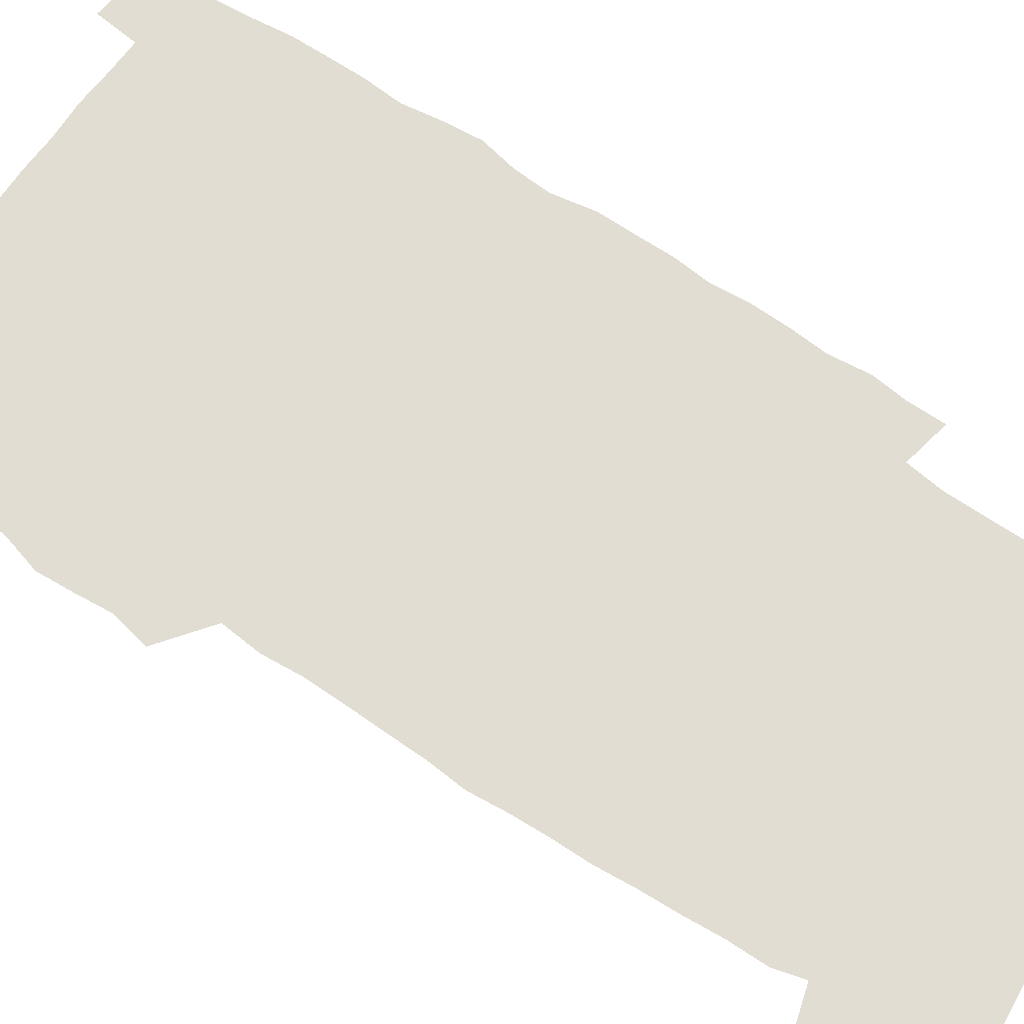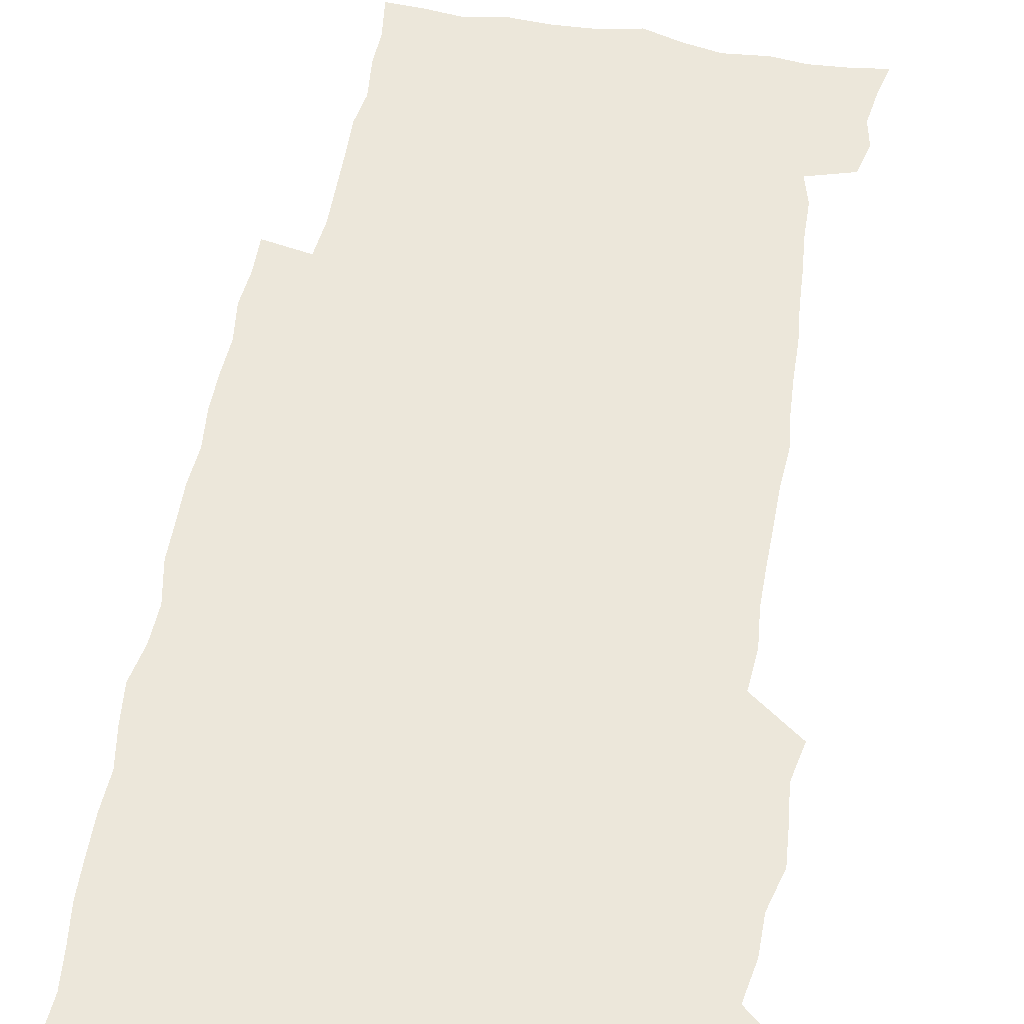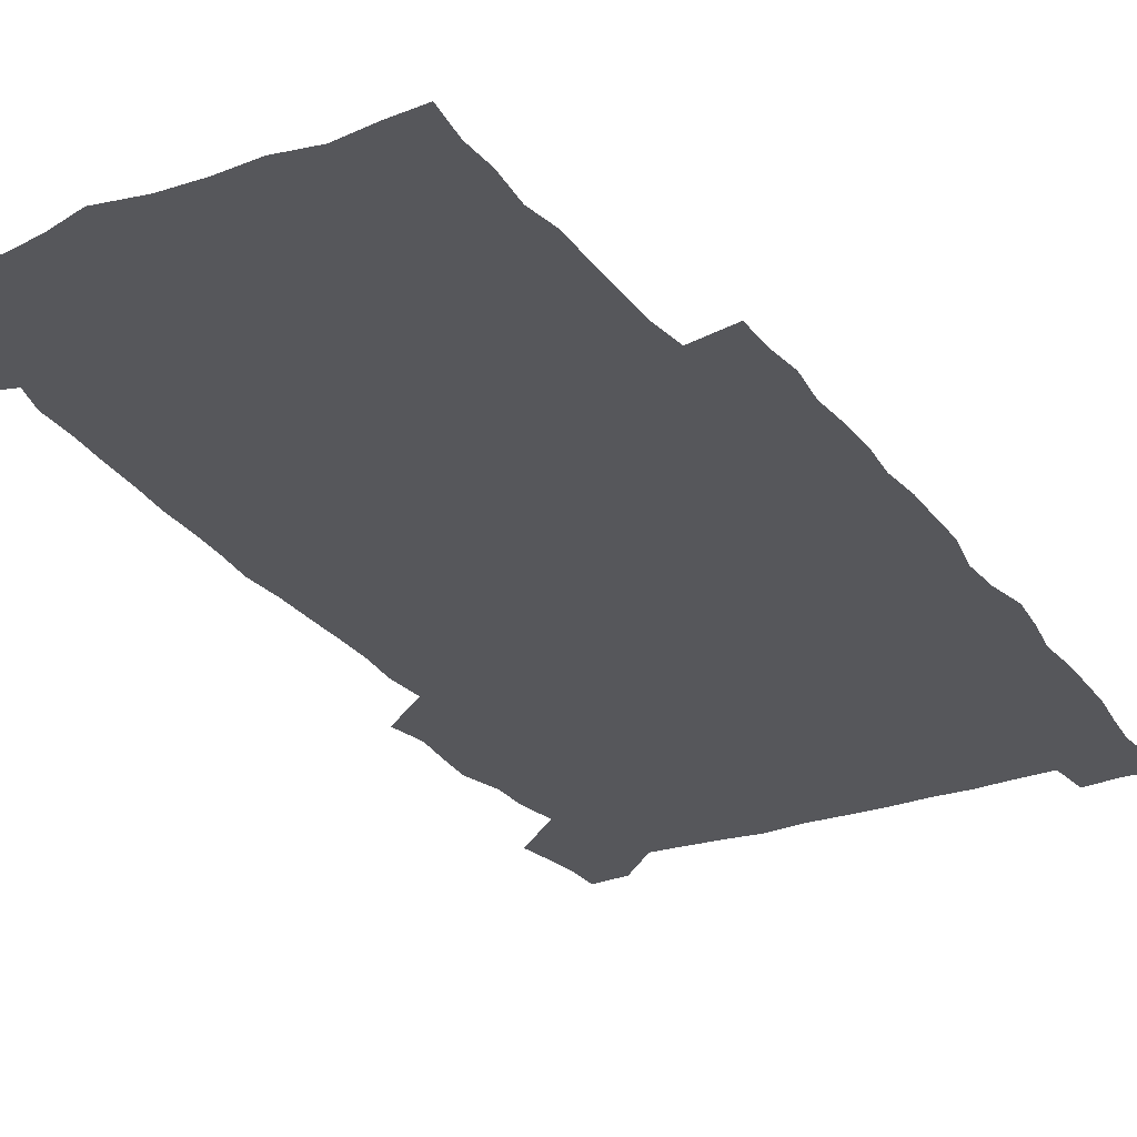
<metadata>
{"format":"obj","ext":"obj","renderer":"f3d","projection":"perspective","resolution":1024,"background":"white","views":[{"elev":68.2,"azim":-55.7,"up":"+Z"},{"elev":54.1,"azim":-170.1,"up":"+Z"},{"elev":-27.1,"azim":28.8,"up":"+Z"}]}
</metadata>
<code>
v 444.9 559.1 0
v 447.3 572.6 0
v 449.4 586.1 0
v 449.5 600 0
v 460.8 163.1 0
v 464 176.8 0
v 466.1 190.2 0
v 463.8 201.5 0
v 467.1 214.8 0
v 457.7 450 0
v 460.8 465.1 0
v 459.4 479.8 0
v 458.3 494.5 0
v 462.6 510.3 0
v 462.8 525.6 0
v 465.7 541.1 0
v 464.7 556.3 0
v 465.5 570.5 0
v 465.6 584.5 0
v 464.6 599 0
v 475.5 165 0
v 480 179.6 0
v 483.8 193.9 0
v 481.3 205 0
v 485.2 220.1 0
v 481.9 232.1 0
v 481.7 247.8 0
v 480.5 263.1 0
v 479.7 279 0
v 478.3 294.2 0
v 478.1 309.8 0
v 477.3 325 0
v 475.9 339.8 0
v 477.1 355.5 0
v 477.2 371.2 0
v 477.5 387.1 0
v 477.6 403.1 0
v 476.2 418.9 0
v 477.6 435 0
v 476.6 450.3 0
v 478.8 465.5 0
v 476.8 480.5 0
v 479.8 495.6 0
v 480.6 510.4 0
v 479.6 525.2 0
v 482.6 539.9 0
v 481.4 555.1 0
v 480.8 569.7 0
v 481 583.5 0
v 490.2 165.8 0
v 494.5 180.8 0
v 495.4 193.8 0
v 497.2 208.1 0
v 499.6 224 0
v 497 236.7 0
v 499.1 253.5 0
v 498.1 268.2 0
v 498.4 284 0
v 498.1 299 0
v 496.7 313.6 0
v 496 328.6 0
v 495.9 343.9 0
v 495.3 358.8 0
v 496.3 374.7 0
v 496.4 389.9 0
v 495.6 405 0
v 495.8 420.3 0
v 495.6 435.6 0
v 494.9 450.8 0
v 496.1 466 0
v 496.9 480.9 0
v 496.4 495.6 0
v 497.8 510.3 0
v 497.5 525 0
v 498.1 539.5 0
v 498.8 553.5 0
v 496.7 569 0
v 495 584.3 0
v 503.8 164.2 0
v 508.3 180.3 0
v 509.3 194.2 0
v 515.4 214.1 0
v 515.4 228 0
v 514.9 242 0
v 514.1 256.1 0
v 514 271.2 0
v 514.8 287 0
v 513 300.8 0
v 512.4 315.6 0
v 512.6 331.1 0
v 511 345.4 0
v 511.6 360.6 0
v 513.5 377 0
v 512.9 391.4 0
v 512.3 406.1 0
v 511.6 421 0
v 512.4 436.3 0
v 512.8 451.4 0
v 512.7 466.2 0
v 513.3 481 0
v 512.9 495.6 0
v 512.7 510.3 0
v 513 524.8 0
v 513 539.2 0
v 513.2 553.5 0
v 512 568.5 0
v 509.4 585.5 0
v 521.3 165.7 0
v 523.7 181.2 0
v 527.3 199.2 0
v 529.4 215.7 0
v 529 228.7 0
v 530.8 245.2 0
v 528.9 258 0
v 529.1 273.1 0
v 528.9 287.9 0
v 528.3 302.5 0
v 527.1 316.7 0
v 528.4 333.2 0
v 528.4 347.9 0
v 527.2 362.1 0
v 527.5 377.1 0
v 528 392.2 0
v 527.7 406.7 0
v 527.9 421.5 0
v 526.6 436.4 0
v 527.9 451.7 0
v 528.1 466.4 0
v 528.2 481 0
v 528.4 495.6 0
v 528.1 510.2 0
v 527.9 524.6 0
v 528.8 538.7 0
v 527.9 553.7 0
v 526.5 569.2 0
v 523.7 587.2 0
v 535.9 162.8 0
v 540.1 183.5 0
v 541.6 199.5 0
v 542.5 214.6 0
v 543.7 231.1 0
v 543.9 245.5 0
v 543.2 258.9 0
v 543.6 273.7 0
v 543.6 289 0
v 543 303.7 0
v 542.5 318.4 0
v 542.5 333.4 0
v 542.6 348.5 0
v 542.4 363.1 0
v 542.2 377.7 0
v 542.1 392.2 0
v 541.4 406.3 0
v 543.1 422.5 0
v 542.3 437 0
v 542.8 451.9 0
v 542.7 466.5 0
v 541.8 481.2 0
v 543 495.8 0
v 542.7 510.2 0
v 543.5 524.5 0
v 542.7 539.7 0
v 542.4 554.1 0
v 541.5 569.3 0
v 540 585.7 0
v 551 158.2 0
v 554.5 181.3 0
v 555.6 197.9 0
v 556.7 215 0
v 557.4 231.1 0
v 557.4 245.3 0
v 557.9 260.2 0
v 557.3 273.2 0
v 557.7 290.7 0
v 557.1 304.3 0
v 556.8 318.8 0
v 556.8 333.7 0
v 556.7 348.6 0
v 556.6 363.4 0
v 556.6 378.1 0
v 556.7 392.5 0
v 557 407.8 0
v 557.2 422.5 0
v 557.1 437.2 0
v 557.3 452.1 0
v 557.6 466.7 0
v 557.1 481.3 0
v 557.7 495.8 0
v 557.3 510.3 0
v 557.4 524.6 0
v 557.4 539.3 0
v 557 554.2 0
v 556.5 569.1 0
v 555.1 586.2 0
v 568.2 161.4 0
v 569.9 182.6 0
v 570.7 199.8 0
v 571.1 216.9 0
v 571.2 230.7 0
v 571.3 246.7 0
v 571.3 260.1 0
v 571.1 273.5 0
v 571.3 290.8 0
v 571.5 305 0
v 571.2 319.3 0
v 571.2 334.5 0
v 571 349 0
v 570.8 363.9 0
v 570.4 377.6 0
v 571.5 393.7 0
v 571.4 408 0
v 571.5 422.4 0
v 571.5 437.1 0
v 571.6 451.7 0
v 571.8 466.9 0
v 571.8 481.3 0
v 571.9 495.8 0
v 571.8 510.3 0
v 571.6 525 0
v 571.9 539 0
v 571.5 555 0
v 571.3 569.7 0
v 570.4 586.5 0
v 584.6 162 0
v 584.7 182.4 0
v 585.4 197.6 0
v 585.2 215 0
v 585.2 231 0
v 585.5 245.1 0
v 585.1 259.9 0
v 585.2 273.6 0
v 586.1 288.4 0
v 585.5 305.1 0
v 585.4 319.2 0
v 585.3 334.4 0
v 585.2 349.3 0
v 585 364.4 0
v 585.4 379.3 0
v 585.4 393.7 0
v 585.4 408.5 0
v 585.9 422.5 0
v 585.9 437.2 0
v 585.9 451.7 0
v 586 466.6 0
v 586.2 481.2 0
v 586.2 495.8 0
v 586.2 510.4 0
v 586.2 524.8 0
v 586.3 539.8 0
v 586.5 554.1 0
v 586.4 569.5 0
v 586 585.8 0
v 600.7 161 0
v 599.9 179.8 0
v 600.1 196.8 0
v 599.1 215.6 0
v 599.5 229.7 0
v 599.6 244.3 0
v 599.5 259.1 0
v 599.2 275.1 0
v 600.3 288 0
v 599.6 304.9 0
v 599.6 319.3 0
v 599.7 333.5 0
v 599.3 349.9 0
v 599.2 364.6 0
v 599.3 379.1 0
v 599.6 393.5 0
v 600.1 408 0
v 600 422.7 0
v 600.1 437.1 0
v 600.2 451.6 0
v 600.6 465.9 0
v 600.7 481.2 0
v 600.6 495.9 0
v 600.6 510.4 0
v 600.7 525.1 0
v 600.8 539.6 0
v 601.2 554.6 0
v 601.3 569.5 0
v 601.3 586.3 0
v 615.9 163.8 0
v 613.7 183.7 0
v 615 196.1 0
v 613.8 213.3 0
v 613.8 228.3 0
v 614.3 242.7 0
v 614.4 257.7 0
v 614.1 273.5 0
v 614.3 288.2 0
v 613.3 305.1 0
v 613.9 319 0
v 613.6 334.2 0
v 614 348.6 0
v 613.6 363.7 0
v 613.8 378.3 0
v 614 393 0
v 614.2 407.6 0
v 614.6 422.2 0
v 614.5 436.9 0
v 615.1 451.5 0
v 614.6 467.5 0
v 615.5 481.7 0
v 615.1 496.1 0
v 615.3 510.6 0
v 615.4 525.2 0
v 614.7 539.1 0
v 615.9 555 0
v 615.9 569 0
v 616.4 585.3 0
v 631.6 161.9 0
v 628.9 180.4 0
v 629.6 194.4 0
v 628.5 211 0
v 628.2 226.5 0
v 629.1 240.9 0
v 629.1 256.4 0
v 628.8 272.4 0
v 628.9 287.8 0
v 627.5 303.9 0
v 628.8 317.8 0
v 628.7 332.7 0
v 628.4 347.9 0
v 628.8 362.4 0
v 628.3 377.6 0
v 629 392 0
v 629.7 406.6 0
v 630.3 421.4 0
v 629.8 436.6 0
v 629.7 451.6 0
v 628.7 466.8 0
v 630.6 481.4 0
v 630.4 496 0
v 631.6 511 0
v 630.9 525.6 0
v 630.2 540.2 0
v 630.7 555.1 0
v 630.5 569.5 0
v 631.2 584.8 0
v 632.9 602.5 0
v 646.1 161.1 0
v 644.2 177.6 0
v 644.8 191.3 0
v 643.3 208.2 0
v 645.6 221.6 0
v 645.3 237.2 0
v 645.2 253.1 0
v 645.1 269.4 0
v 646.9 284.7 0
v 644.9 300.9 0
v 644.8 315.8 0
v 643.6 331.3 0
v 645 345.6 0
v 644.3 360.9 0
v 645.6 375.4 0
v 645.9 390.2 0
v 646.9 405 0
v 646 420.5 0
v 646.4 435.6 0
v 645.9 451 0
v 646 466.3 0
v 644.8 481.3 0
v 645.6 495.8 0
v 647.4 511.2 0
v 646.2 526.1 0
v 644.9 540.5 0
v 646.5 555.6 0
v 645 569.9 0
v 645.6 584.8 0
v 647.1 600.6 0
v 665.7 281 0
v 665.6 295.9 0
v 667.1 310.3 0
v 665.3 326.3 0
v 666.3 341.1 0
v 666.6 356.4 0
v 665.2 372.2 0
v 666.6 387.2 0
v 666.3 402.4 0
v 666.3 417.7 0
v 663.2 434.6 0
v 664 449.7 0
v 666.9 464.8 0
v 665.4 480.4 0
v 663.1 496 0
v 664 511.4 0
v 663.8 526.5 0
v 663.5 541.7 0
v 661.7 556.6 0
v 660.4 571.1 0
v 661.7 587.1 0
v 661.9 601.2 0
v 676.6 587.7 0
v 676.4 601.5 0
f 16 17 1
f 1 17 2
f 17 18 2
f 2 18 3
f 18 19 3
f 3 19 4
f 19 20 4
f 5 21 6
f 21 22 6
f 6 22 7
f 22 23 7
f 7 23 8
f 23 24 8
f 8 24 9
f 24 25 9
f 39 40 10
f 10 40 11
f 40 41 11
f 11 41 12
f 41 42 12
f 12 42 13
f 42 43 13
f 13 43 14
f 43 44 14
f 14 44 15
f 44 45 15
f 15 45 16
f 45 46 16
f 16 46 17
f 46 47 17
f 17 47 18
f 47 48 18
f 18 48 19
f 48 49 19
f 19 49 20
f 21 50 22
f 50 51 22
f 22 51 23
f 51 52 23
f 23 52 24
f 52 53 24
f 24 53 25
f 53 54 25
f 25 54 26
f 54 55 26
f 26 55 27
f 55 56 27
f 27 56 28
f 56 57 28
f 28 57 29
f 57 58 29
f 29 58 30
f 58 59 30
f 30 59 31
f 59 60 31
f 31 60 32
f 60 61 32
f 32 61 33
f 61 62 33
f 33 62 34
f 62 63 34
f 34 63 35
f 63 64 35
f 35 64 36
f 64 65 36
f 36 65 37
f 65 66 37
f 37 66 38
f 66 67 38
f 38 67 39
f 67 68 39
f 39 68 40
f 68 69 40
f 40 69 41
f 69 70 41
f 41 70 42
f 70 71 42
f 42 71 43
f 71 72 43
f 43 72 44
f 72 73 44
f 44 73 45
f 73 74 45
f 45 74 46
f 74 75 46
f 46 75 47
f 75 76 47
f 47 76 48
f 76 77 48
f 48 77 49
f 77 78 49
f 50 79 51
f 79 80 51
f 51 80 52
f 80 81 52
f 52 81 53
f 81 82 53
f 53 82 54
f 82 83 54
f 54 83 55
f 83 84 55
f 55 84 56
f 84 85 56
f 56 85 57
f 85 86 57
f 57 86 58
f 86 87 58
f 58 87 59
f 87 88 59
f 59 88 60
f 88 89 60
f 60 89 61
f 89 90 61
f 61 90 62
f 90 91 62
f 62 91 63
f 91 92 63
f 63 92 64
f 92 93 64
f 64 93 65
f 93 94 65
f 65 94 66
f 94 95 66
f 66 95 67
f 95 96 67
f 67 96 68
f 96 97 68
f 68 97 69
f 97 98 69
f 69 98 70
f 98 99 70
f 70 99 71
f 99 100 71
f 71 100 72
f 100 101 72
f 72 101 73
f 101 102 73
f 73 102 74
f 102 103 74
f 74 103 75
f 103 104 75
f 75 104 76
f 104 105 76
f 76 105 77
f 105 106 77
f 77 106 78
f 106 107 78
f 79 108 80
f 108 109 80
f 80 109 81
f 109 110 81
f 81 110 82
f 110 111 82
f 82 111 83
f 111 112 83
f 83 112 84
f 112 113 84
f 84 113 85
f 113 114 85
f 85 114 86
f 114 115 86
f 86 115 87
f 115 116 87
f 87 116 88
f 116 117 88
f 88 117 89
f 117 118 89
f 89 118 90
f 118 119 90
f 90 119 91
f 119 120 91
f 91 120 92
f 120 121 92
f 92 121 93
f 121 122 93
f 93 122 94
f 122 123 94
f 94 123 95
f 123 124 95
f 95 124 96
f 124 125 96
f 96 125 97
f 125 126 97
f 97 126 98
f 126 127 98
f 98 127 99
f 127 128 99
f 99 128 100
f 128 129 100
f 100 129 101
f 129 130 101
f 101 130 102
f 130 131 102
f 102 131 103
f 131 132 103
f 103 132 104
f 132 133 104
f 104 133 105
f 133 134 105
f 105 134 106
f 134 135 106
f 106 135 107
f 135 136 107
f 108 137 109
f 137 138 109
f 109 138 110
f 138 139 110
f 110 139 111
f 139 140 111
f 111 140 112
f 140 141 112
f 112 141 113
f 141 142 113
f 113 142 114
f 142 143 114
f 114 143 115
f 143 144 115
f 115 144 116
f 144 145 116
f 116 145 117
f 145 146 117
f 117 146 118
f 146 147 118
f 118 147 119
f 147 148 119
f 119 148 120
f 148 149 120
f 120 149 121
f 149 150 121
f 121 150 122
f 150 151 122
f 122 151 123
f 151 152 123
f 123 152 124
f 152 153 124
f 124 153 125
f 153 154 125
f 125 154 126
f 154 155 126
f 126 155 127
f 155 156 127
f 127 156 128
f 156 157 128
f 128 157 129
f 157 158 129
f 129 158 130
f 158 159 130
f 130 159 131
f 159 160 131
f 131 160 132
f 160 161 132
f 132 161 133
f 161 162 133
f 133 162 134
f 162 163 134
f 134 163 135
f 163 164 135
f 135 164 136
f 164 165 136
f 137 166 138
f 166 167 138
f 138 167 139
f 167 168 139
f 139 168 140
f 168 169 140
f 140 169 141
f 169 170 141
f 141 170 142
f 170 171 142
f 142 171 143
f 171 172 143
f 143 172 144
f 172 173 144
f 144 173 145
f 173 174 145
f 145 174 146
f 174 175 146
f 146 175 147
f 175 176 147
f 147 176 148
f 176 177 148
f 148 177 149
f 177 178 149
f 149 178 150
f 178 179 150
f 150 179 151
f 179 180 151
f 151 180 152
f 180 181 152
f 152 181 153
f 181 182 153
f 153 182 154
f 182 183 154
f 154 183 155
f 183 184 155
f 155 184 156
f 184 185 156
f 156 185 157
f 185 186 157
f 157 186 158
f 186 187 158
f 158 187 159
f 187 188 159
f 159 188 160
f 188 189 160
f 160 189 161
f 189 190 161
f 161 190 162
f 190 191 162
f 162 191 163
f 191 192 163
f 163 192 164
f 192 193 164
f 164 193 165
f 193 194 165
f 166 195 167
f 195 196 167
f 167 196 168
f 196 197 168
f 168 197 169
f 197 198 169
f 169 198 170
f 198 199 170
f 170 199 171
f 199 200 171
f 171 200 172
f 200 201 172
f 172 201 173
f 201 202 173
f 173 202 174
f 202 203 174
f 174 203 175
f 203 204 175
f 175 204 176
f 204 205 176
f 176 205 177
f 205 206 177
f 177 206 178
f 206 207 178
f 178 207 179
f 207 208 179
f 179 208 180
f 208 209 180
f 180 209 181
f 209 210 181
f 181 210 182
f 210 211 182
f 182 211 183
f 211 212 183
f 183 212 184
f 212 213 184
f 184 213 185
f 213 214 185
f 185 214 186
f 214 215 186
f 186 215 187
f 215 216 187
f 187 216 188
f 216 217 188
f 188 217 189
f 217 218 189
f 189 218 190
f 218 219 190
f 190 219 191
f 219 220 191
f 191 220 192
f 220 221 192
f 192 221 193
f 221 222 193
f 193 222 194
f 222 223 194
f 195 224 196
f 224 225 196
f 196 225 197
f 225 226 197
f 197 226 198
f 226 227 198
f 198 227 199
f 227 228 199
f 199 228 200
f 228 229 200
f 200 229 201
f 229 230 201
f 201 230 202
f 230 231 202
f 202 231 203
f 231 232 203
f 203 232 204
f 232 233 204
f 204 233 205
f 233 234 205
f 205 234 206
f 234 235 206
f 206 235 207
f 235 236 207
f 207 236 208
f 236 237 208
f 208 237 209
f 237 238 209
f 209 238 210
f 238 239 210
f 210 239 211
f 239 240 211
f 211 240 212
f 240 241 212
f 212 241 213
f 241 242 213
f 213 242 214
f 242 243 214
f 214 243 215
f 243 244 215
f 215 244 216
f 244 245 216
f 216 245 217
f 245 246 217
f 217 246 218
f 246 247 218
f 218 247 219
f 247 248 219
f 219 248 220
f 248 249 220
f 220 249 221
f 249 250 221
f 221 250 222
f 250 251 222
f 222 251 223
f 251 252 223
f 224 253 225
f 253 254 225
f 225 254 226
f 254 255 226
f 226 255 227
f 255 256 227
f 227 256 228
f 256 257 228
f 228 257 229
f 257 258 229
f 229 258 230
f 258 259 230
f 230 259 231
f 259 260 231
f 231 260 232
f 260 261 232
f 232 261 233
f 261 262 233
f 233 262 234
f 262 263 234
f 234 263 235
f 263 264 235
f 235 264 236
f 264 265 236
f 236 265 237
f 265 266 237
f 237 266 238
f 266 267 238
f 238 267 239
f 267 268 239
f 239 268 240
f 268 269 240
f 240 269 241
f 269 270 241
f 241 270 242
f 270 271 242
f 242 271 243
f 271 272 243
f 243 272 244
f 272 273 244
f 244 273 245
f 273 274 245
f 245 274 246
f 274 275 246
f 246 275 247
f 275 276 247
f 247 276 248
f 276 277 248
f 248 277 249
f 277 278 249
f 249 278 250
f 278 279 250
f 250 279 251
f 279 280 251
f 251 280 252
f 280 281 252
f 253 282 254
f 282 283 254
f 254 283 255
f 283 284 255
f 255 284 256
f 284 285 256
f 256 285 257
f 285 286 257
f 257 286 258
f 286 287 258
f 258 287 259
f 287 288 259
f 259 288 260
f 288 289 260
f 260 289 261
f 289 290 261
f 261 290 262
f 290 291 262
f 262 291 263
f 291 292 263
f 263 292 264
f 292 293 264
f 264 293 265
f 293 294 265
f 265 294 266
f 294 295 266
f 266 295 267
f 295 296 267
f 267 296 268
f 296 297 268
f 268 297 269
f 297 298 269
f 269 298 270
f 298 299 270
f 270 299 271
f 299 300 271
f 271 300 272
f 300 301 272
f 272 301 273
f 301 302 273
f 273 302 274
f 302 303 274
f 274 303 275
f 303 304 275
f 275 304 276
f 304 305 276
f 276 305 277
f 305 306 277
f 277 306 278
f 306 307 278
f 278 307 279
f 307 308 279
f 279 308 280
f 308 309 280
f 280 309 281
f 309 310 281
f 282 311 283
f 311 312 283
f 283 312 284
f 312 313 284
f 284 313 285
f 313 314 285
f 285 314 286
f 314 315 286
f 286 315 287
f 315 316 287
f 287 316 288
f 316 317 288
f 288 317 289
f 317 318 289
f 289 318 290
f 318 319 290
f 290 319 291
f 319 320 291
f 291 320 292
f 320 321 292
f 292 321 293
f 321 322 293
f 293 322 294
f 322 323 294
f 294 323 295
f 323 324 295
f 295 324 296
f 324 325 296
f 296 325 297
f 325 326 297
f 297 326 298
f 326 327 298
f 298 327 299
f 327 328 299
f 299 328 300
f 328 329 300
f 300 329 301
f 329 330 301
f 301 330 302
f 330 331 302
f 302 331 303
f 331 332 303
f 303 332 304
f 332 333 304
f 304 333 305
f 333 334 305
f 305 334 306
f 334 335 306
f 306 335 307
f 335 336 307
f 307 336 308
f 336 337 308
f 308 337 309
f 337 338 309
f 309 338 310
f 338 339 310
f 311 341 312
f 341 342 312
f 312 342 313
f 342 343 313
f 313 343 314
f 343 344 314
f 314 344 315
f 344 345 315
f 315 345 316
f 345 346 316
f 316 346 317
f 346 347 317
f 317 347 318
f 347 348 318
f 318 348 319
f 348 349 319
f 319 349 320
f 349 350 320
f 320 350 321
f 350 351 321
f 321 351 322
f 351 352 322
f 322 352 323
f 352 353 323
f 323 353 324
f 353 354 324
f 324 354 325
f 354 355 325
f 325 355 326
f 355 356 326
f 326 356 327
f 356 357 327
f 327 357 328
f 357 358 328
f 328 358 329
f 358 359 329
f 329 359 330
f 359 360 330
f 330 360 331
f 360 361 331
f 331 361 332
f 361 362 332
f 332 362 333
f 362 363 333
f 333 363 334
f 363 364 334
f 334 364 335
f 364 365 335
f 335 365 336
f 365 366 336
f 336 366 337
f 366 367 337
f 337 367 338
f 367 368 338
f 338 368 339
f 368 369 339
f 339 369 340
f 369 370 340
f 349 371 350
f 371 372 350
f 350 372 351
f 372 373 351
f 351 373 352
f 373 374 352
f 352 374 353
f 374 375 353
f 353 375 354
f 375 376 354
f 354 376 355
f 376 377 355
f 355 377 356
f 377 378 356
f 356 378 357
f 378 379 357
f 357 379 358
f 379 380 358
f 358 380 359
f 380 381 359
f 359 381 360
f 381 382 360
f 360 382 361
f 382 383 361
f 361 383 362
f 383 384 362
f 362 384 363
f 384 385 363
f 363 385 364
f 385 386 364
f 364 386 365
f 386 387 365
f 365 387 366
f 387 388 366
f 366 388 367
f 388 389 367
f 367 389 368
f 389 390 368
f 368 390 369
f 390 391 369
f 369 391 370
f 391 392 370
f 391 393 392
f 393 394 392

</code>
